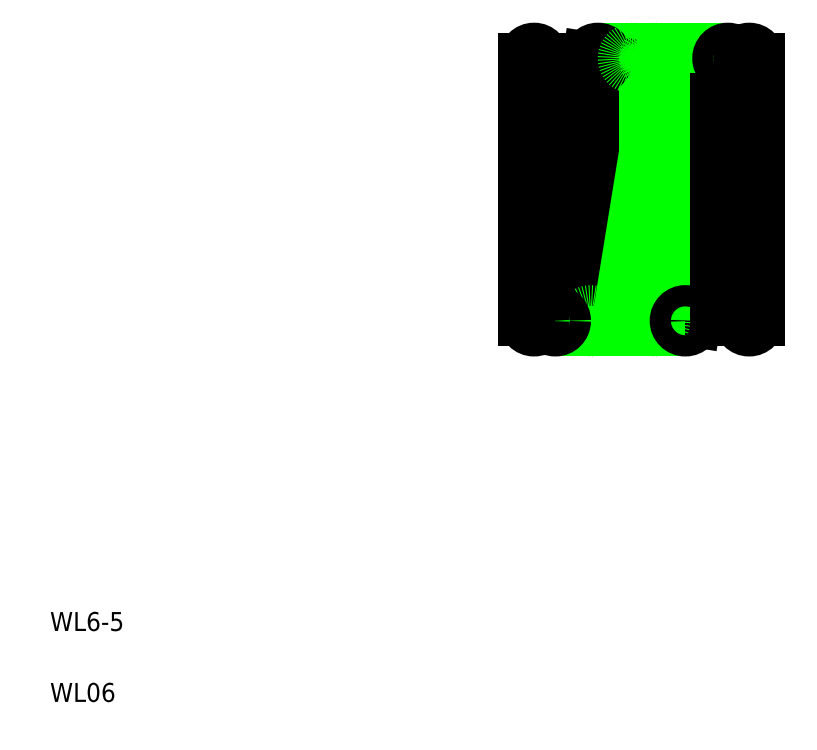
<metadata>
{"format":"dxf","ext":"dxf","renderer":"ezdxf+matplotlib","layout":"modelspace","background":"white","min_lineweight":24,"dpi":150}
</metadata>
<code>
0
SECTION
2
ENTITIES
0
LINE
8
CENTER
10
10.85
20
11.83
30
0
11
16.15
21
11.83
31
0
0
LINE
8
CENTER
10
10.85
20
9.06
30
0
11
16.15
21
9.06
31
0
0
LINE
8
CENTER
10
10.85
20
14.61
30
0
11
16.15
21
14.61
31
0
0
LINE
8
0
10
15.56
20
14.57
30
0
11
14.66
21
9.024
31
0
0
LINE
8
0
10
14.21
20
9.096
30
0
11
15.11
21
14.65
31
0
0
LINE
8
0
10
12.59
20
14.83
30
0
11
15.34
21
14.83
31
0
0
LINE
8
0
10
13.56
20
14.57
30
0
11
12.66
21
9.024
31
0
0
LINE
8
0
10
12.21
20
9.096
30
0
11
13.11
21
14.65
31
0
0
LINE
8
0
10
11.46
20
9.096
30
0
11
12.36
21
14.65
31
0
0
LINE
8
0
10
12.81
20
14.57
30
0
11
11.91
21
9.024
31
0
0
LINE
8
0
10
14.01
20
9.06
30
0
11
14.01
21
14.61
31
0
0
LINE
8
0
10
13.56
20
9.06
30
0
11
13.56
21
14.61
31
0
0
LINE
8
0
10
11.46
20
14.61
30
0
11
11.46
21
9.06
31
0
0
LINE
8
0
10
11.01
20
14.61
30
0
11
11.01
21
9.06
31
0
0
TEXT
8
0
10
1
20
1
30
0
40
0.4
1
WL06
0
TEXT
8
0
10
1
20
2.5
30
0
40
0.4
1
WL6-5
0
CIRCLE
8
0
10
12.44
20
9.06
30
0
40
0.225
0
LINE
8
0
10
11.69
20
8.835
30
0
11
14.44
21
8.835
31
0
0
CIRCLE
8
0
10
11.69
20
9.06
30
0
40
0.225
0
CIRCLE
8
0
10
11.24
20
9.06
30
0
40
0.225
0
CIRCLE
8
0
10
13.79
20
9.06
30
0
40
0.225
0
CIRCLE
8
0
10
14.44
20
9.06
30
0
40
0.225
0
LINE
8
0
10
11.01
20
11.83
30
0
11
11.01
21
11.83
31
0
0
LINE
8
0
10
11.01
20
13.22
30
0
11
11.01
21
13.22
31
0
0
CIRCLE
8
0
10
12.59
20
14.61
30
0
40
0.225
0
CIRCLE
8
0
10
11.24
20
14.61
30
0
40
0.225
0
CIRCLE
8
0
10
13.79
20
14.61
30
0
40
0.225
0
CIRCLE
8
0
10
13.34
20
14.61
30
0
40
0.225
0
LINE
8
0
10
16.01
20
9.06
30
0
11
16.01
21
14.61
31
0
0
LINE
8
0
10
15.56
20
9.06
30
0
11
15.56
21
14.61
31
0
0
CIRCLE
8
0
10
15.79
20
9.06
30
0
40
0.225
0
CIRCLE
8
0
10
15.79
20
14.61
30
0
40
0.225
0
CIRCLE
8
0
10
15.34
20
14.61
30
0
40
0.225
0
ENDSEC
0
EOF

</code>
